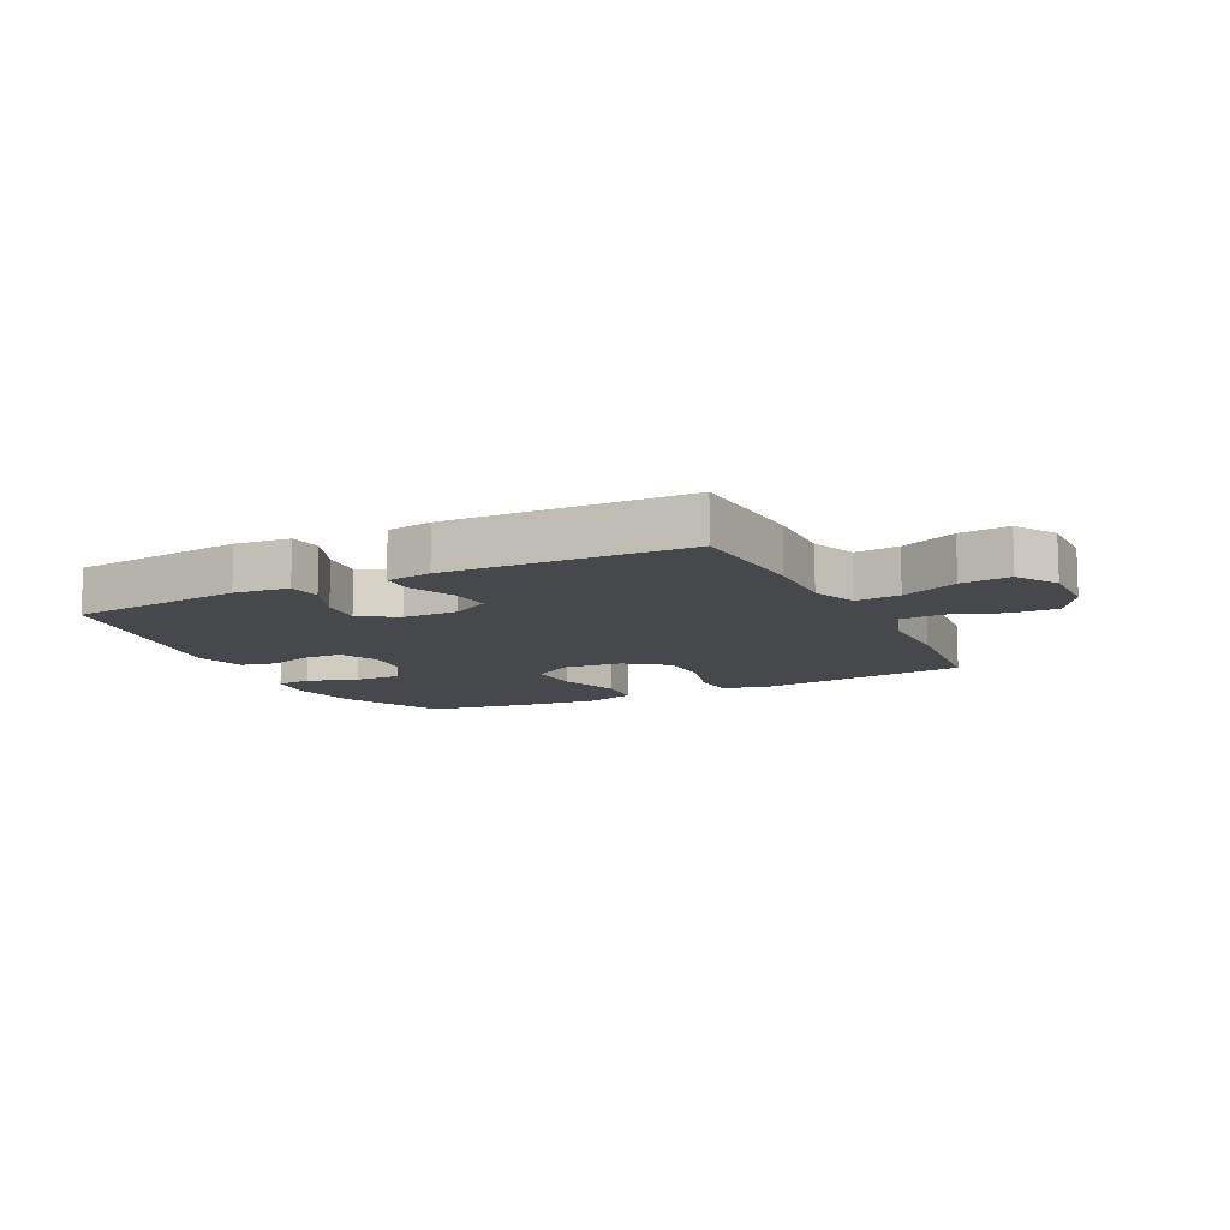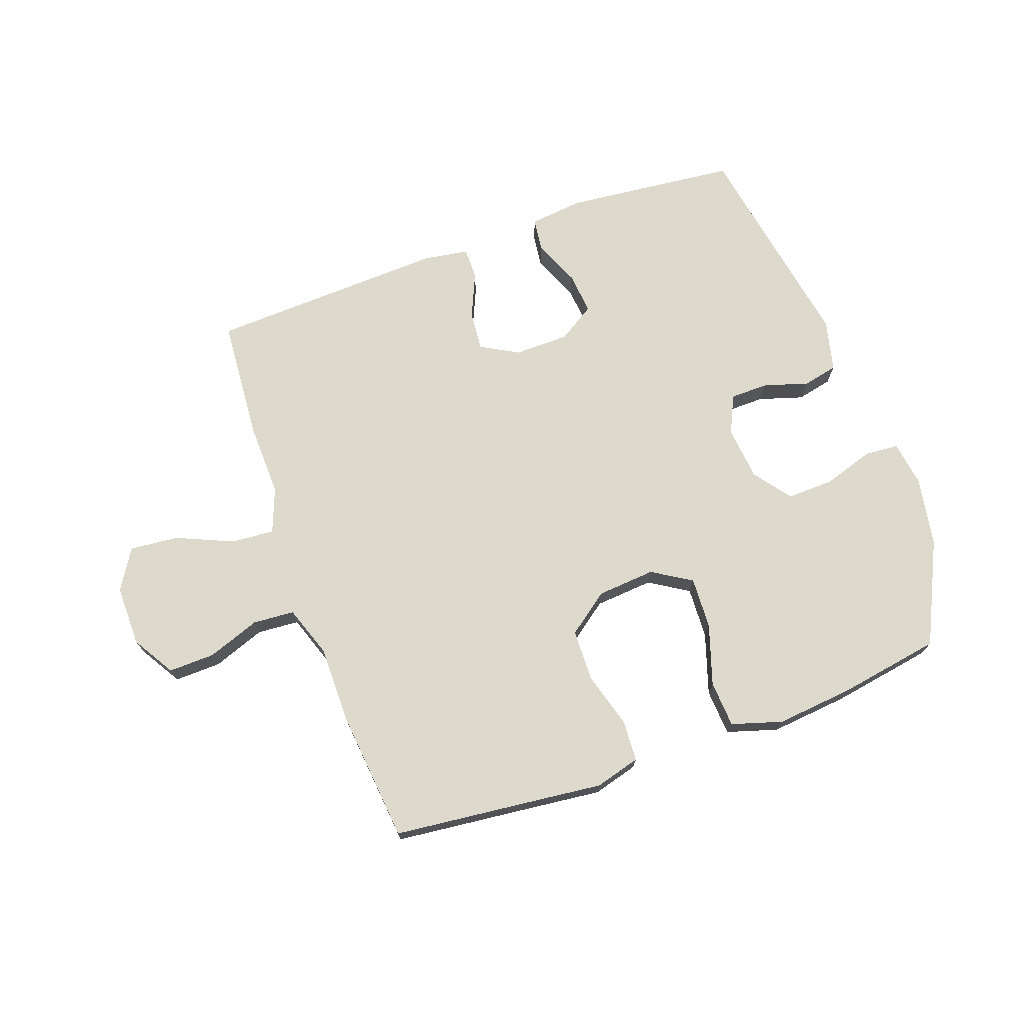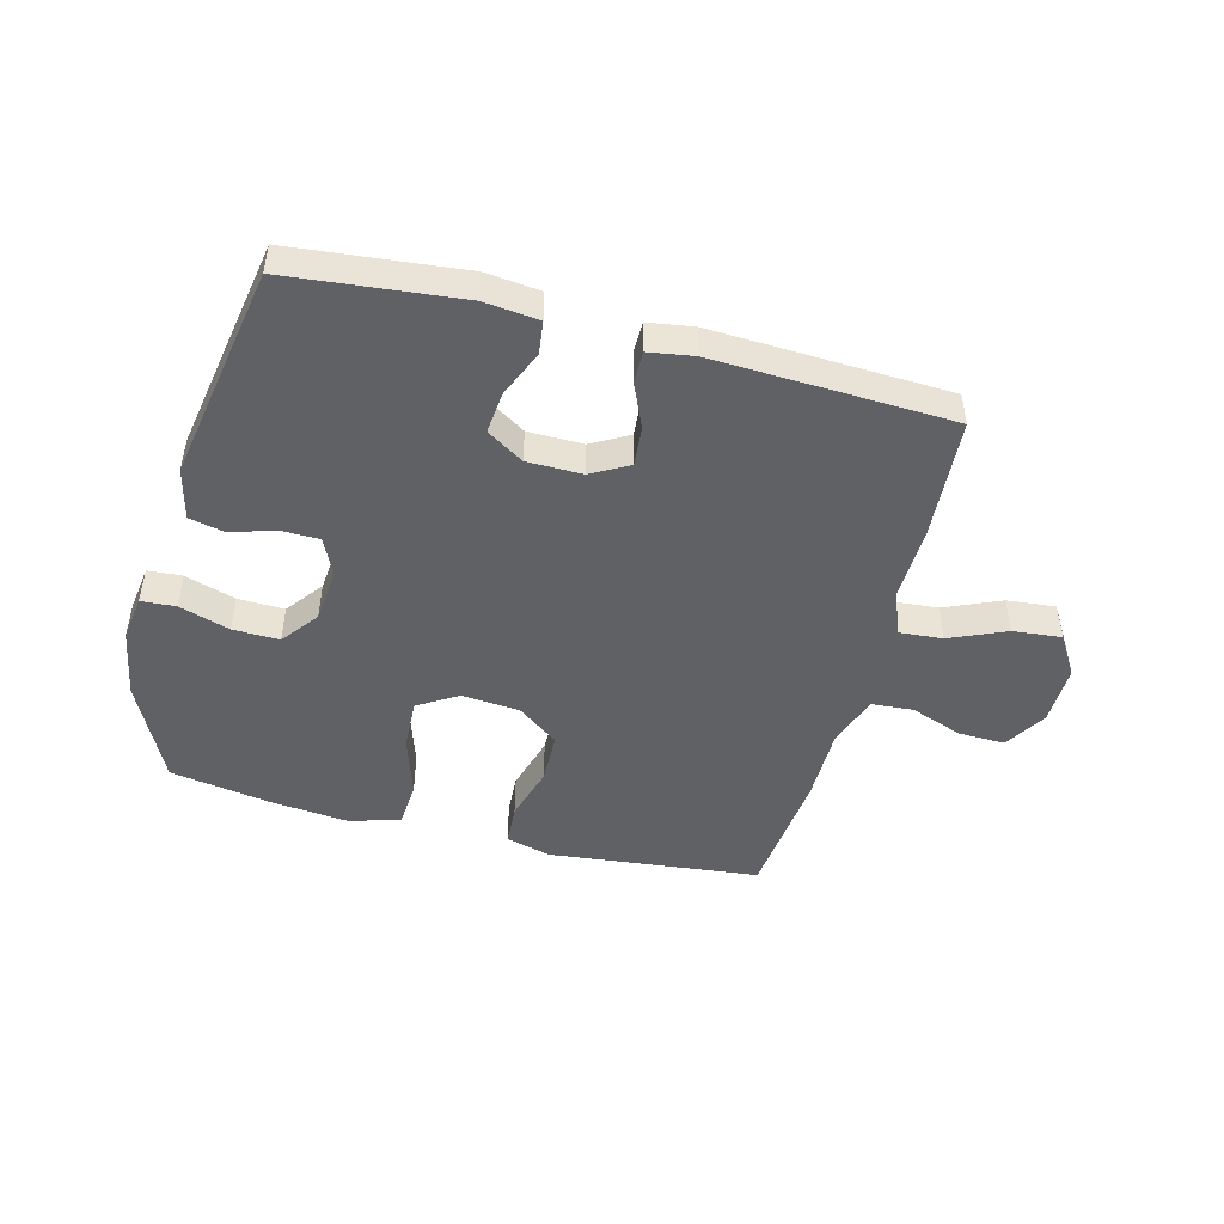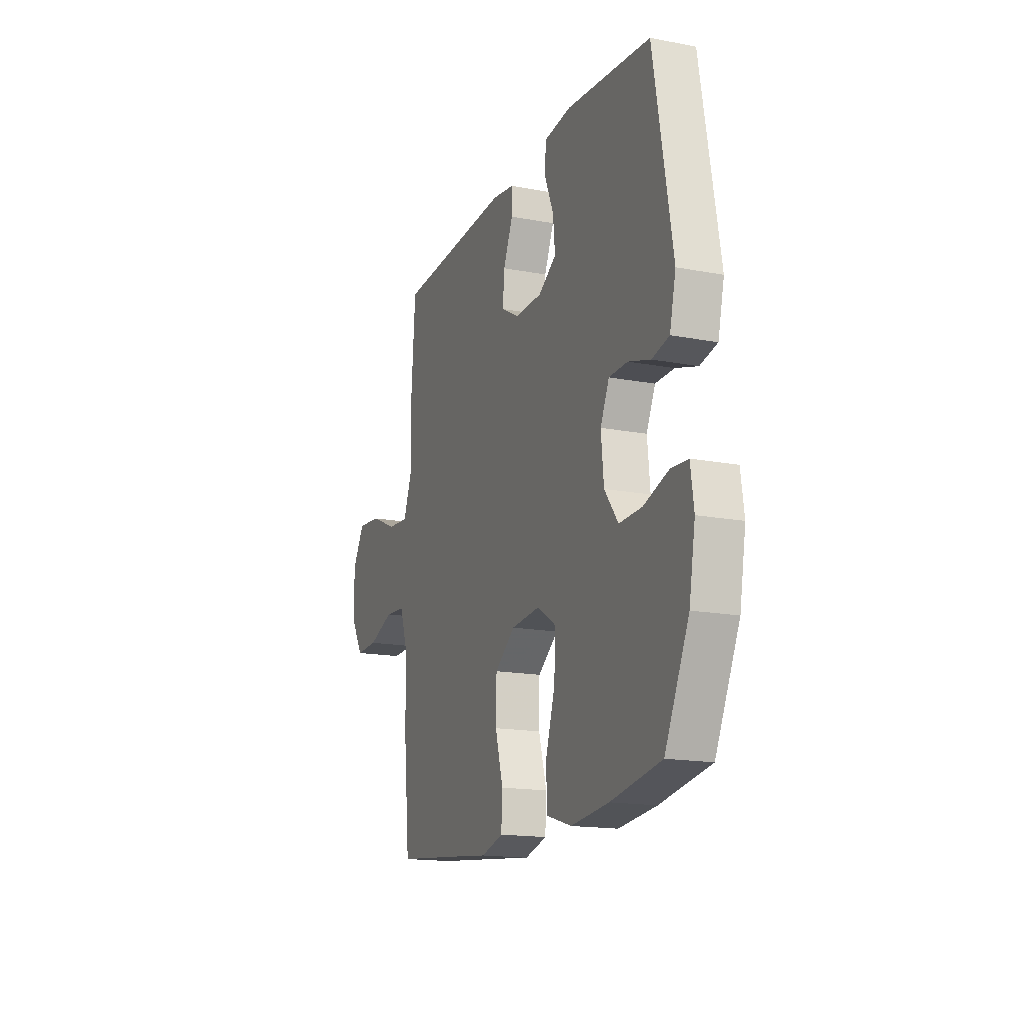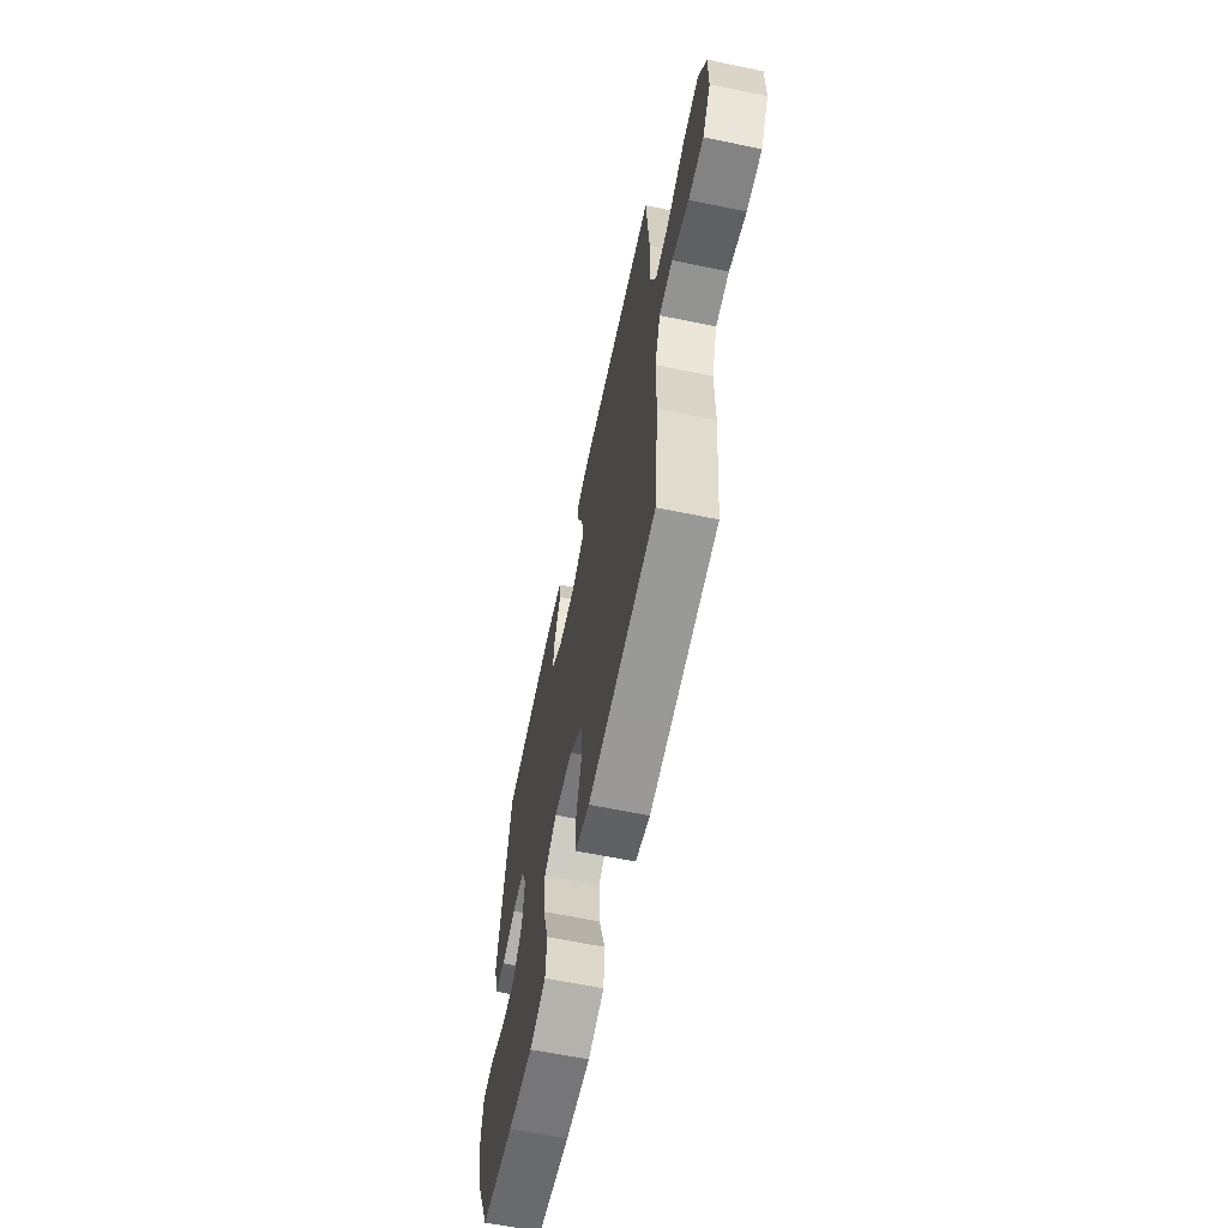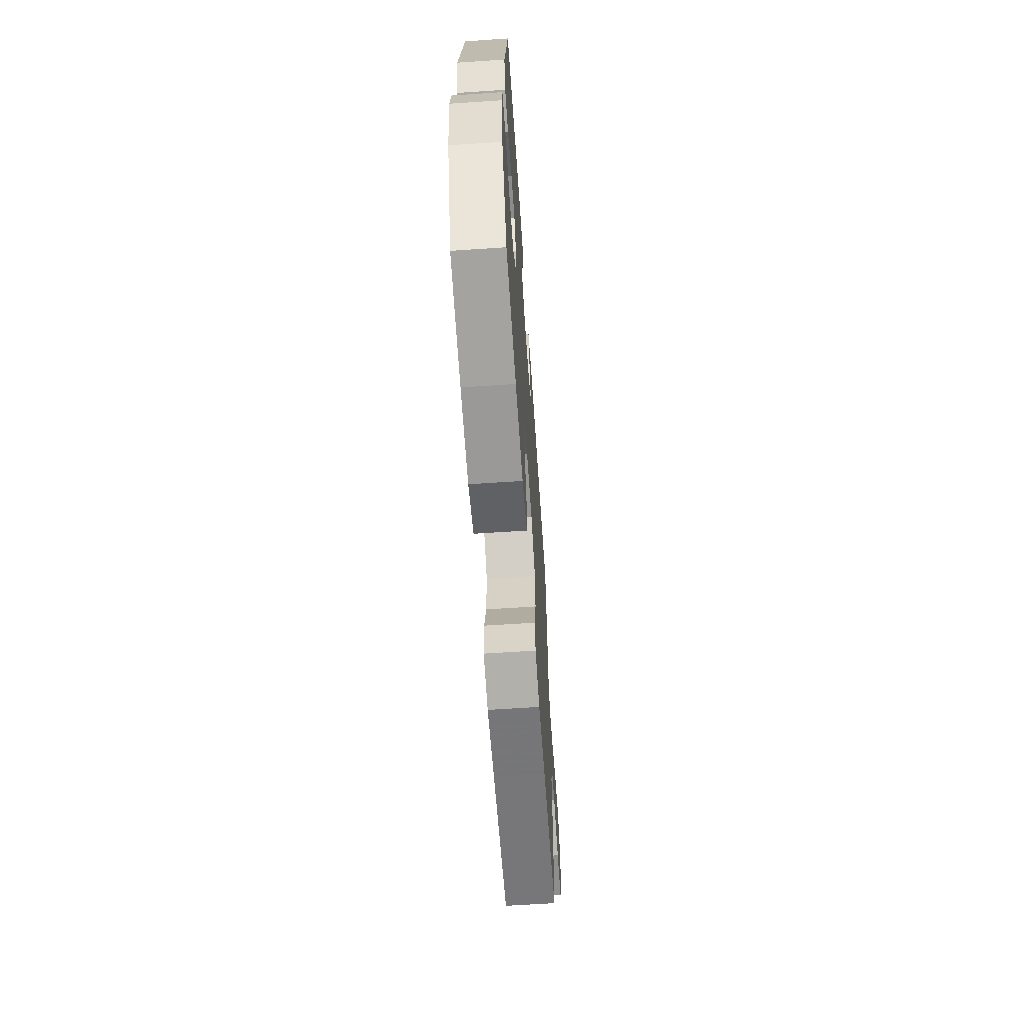
<metadata>
{"format":"obj","ext":"obj","renderer":"f3d","projection":"perspective","resolution":1024,"background":"white","views":[{"elev":-11.2,"azim":26.5,"up":"+Y"},{"elev":72.0,"azim":160.3,"up":"+Y"},{"elev":-47.5,"azim":-14.7,"up":"+Y"},{"elev":-16.5,"azim":-111.2,"up":"+Z"},{"elev":-62.6,"azim":78.2,"up":"+Z"},{"elev":-63.3,"azim":-86.1,"up":"+Z"}]}
</metadata>
<code>
v -0.5 0.07 0.5
v -0.211 0.07 0.53
v -0.12 0.07 0.52
v -0.113 0.07 0.465
v -0.146 0.07 0.386
v -0.153 0.07 0.315
v -0.091 0.07 0.276
v 0.001 0.07 0.275
v 0.064 0.07 0.31
v 0.058 0.07 0.377
v 0.025 0.07 0.452
v 0.025 0.07 0.505
v 0.101 0.07 0.517
v 0.5 0.07 0.5
v 0.515 0.07 0.292
v 0.512 0.07 0.17
v 0.541 0.07 0.095
v 0.614 0.07 0.101
v 0.708 0.07 0.142
v 0.79 0.07 0.15
v 0.832 0.07 0.082
v 0.831 0.07 -0.02
v 0.788 0.07 -0.091
v 0.71 0.07 -0.089
v 0.622 0.07 -0.057
v 0.552 0.07 -0.062
v 0.522 0.07 -0.148
v 0.522 0.07 -0.28
v 0.5 0.07 -0.5
v 0.26 0.07 -0.526
v 0.144 0.07 -0.539
v 0.068 0.07 -0.518
v 0.064 0.07 -0.449
v 0.091 0.07 -0.355
v 0.089 0.07 -0.268
v 0.019 0.07 -0.216
v -0.079 0.07 -0.208
v -0.145 0.07 -0.249
v -0.141 0.07 -0.336
v -0.108 0.07 -0.438
v -0.113 0.07 -0.516
v -0.198 0.07 -0.542
v -0.328 0.07 -0.529
v -0.5 0.07 -0.5
v -0.582 0.07 -0.329
v -0.603 0.07 -0.212
v -0.592 0.07 -0.135
v -0.534 0.07 -0.131
v -0.449 0.07 -0.158
v -0.371 0.07 -0.16
v -0.324 0.07 -0.098
v -0.315 0.07 -0.007
v -0.345 0.07 0.057
v -0.409 0.07 0.058
v -0.484 0.07 0.035
v -0.543 0.07 0.048
v -0.564 0.07 0.135
v -0.5 0 0.5
v -0.211 0 0.53
v -0.12 0 0.52
v -0.113 0 0.465
v -0.146 0 0.386
v -0.153 0 0.315
v -0.091 0 0.276
v 0.001 0 0.275
v 0.064 0 0.31
v 0.058 0 0.377
v 0.025 0 0.452
v 0.025 0 0.505
v 0.101 0 0.517
v 0.5 0 0.5
v 0.515 0 0.292
v 0.512 0 0.17
v 0.541 0 0.095
v 0.614 0 0.101
v 0.708 0 0.142
v 0.79 0 0.15
v 0.832 0 0.082
v 0.831 0 -0.02
v 0.788 0 -0.091
v 0.71 0 -0.089
v 0.622 0 -0.057
v 0.552 0 -0.062
v 0.522 0 -0.148
v 0.522 0 -0.28
v 0.5 0 -0.5
v 0.26 0 -0.526
v 0.144 0 -0.539
v 0.068 0 -0.518
v 0.064 0 -0.449
v 0.091 0 -0.355
v 0.089 0 -0.268
v 0.019 0 -0.216
v -0.079 0 -0.208
v -0.145 0 -0.249
v -0.141 0 -0.336
v -0.108 0 -0.438
v -0.113 0 -0.516
v -0.198 0 -0.542
v -0.328 0 -0.529
v -0.5 0 -0.5
v -0.582 0 -0.329
v -0.603 0 -0.212
v -0.592 0 -0.135
v -0.534 0 -0.131
v -0.449 0 -0.158
v -0.371 0 -0.16
v -0.324 0 -0.098
v -0.315 0 -0.007
v -0.345 0 0.057
v -0.409 0 0.058
v -0.484 0 0.035
v -0.543 0 0.048
v -0.564 0 0.135
f 54 55 56 57
f 53 54 57 1
f 52 53 1 2
f 51 52 2 3
f 46 47 48 49
f 46 49 50
f 45 46 50
f 44 45 50
f 43 44 50 51
f 39 40 41 42
f 38 39 42 43
f 31 32 33 34
f 30 31 34 35
f 27 28 29 30
f 26 27 30 35
f 22 23 24 25
f 22 25 26
f 21 22 26
f 18 19 20 21
f 17 18 21 26
f 16 17 26 35
f 10 11 12 13
f 9 10 13 14
f 8 9 14 15
f 3 4 5
f 43 51 3 5
f 15 16 35 36
f 8 15 36 37
f 7 8 37 38
f 43 5 6
f 6 7 38 43
f 114 113 112 111
f 58 114 111 110
f 59 58 110 109
f 60 59 109 108
f 106 105 104 103
f 107 106 103
f 107 103 102
f 107 102 101
f 108 107 101 100
f 99 98 97 96
f 100 99 96 95
f 91 90 89 88
f 92 91 88 87
f 87 86 85 84
f 92 87 84 83
f 82 81 80 79
f 83 82 79
f 83 79 78
f 78 77 76 75
f 83 78 75 74
f 92 83 74 73
f 70 69 68 67
f 71 70 67 66
f 72 71 66 65
f 62 61 60
f 62 60 108 100
f 93 92 73 72
f 94 93 72 65
f 95 94 65 64
f 63 62 100
f 100 95 64 63
f 1 58 59 2
f 2 59 60 3
f 3 60 61 4
f 4 61 62 5
f 5 62 63 6
f 6 63 64 7
f 7 64 65 8
f 8 65 66 9
f 9 66 67 10
f 10 67 68 11
f 11 68 69 12
f 12 69 70 13
f 13 70 71 14
f 14 71 72 15
f 15 72 73 16
f 16 73 74 17
f 17 74 75 18
f 18 75 76 19
f 19 76 77 20
f 20 77 78 21
f 21 78 79 22
f 22 79 80 23
f 23 80 81 24
f 24 81 82 25
f 25 82 83 26
f 26 83 84 27
f 27 84 85 28
f 28 85 86 29
f 29 86 87 30
f 30 87 88 31
f 31 88 89 32
f 32 89 90 33
f 33 90 91 34
f 34 91 92 35
f 35 92 93 36
f 36 93 94 37
f 37 94 95 38
f 38 95 96 39
f 39 96 97 40
f 40 97 98 41
f 41 98 99 42
f 42 99 100 43
f 43 100 101 44
f 44 101 102 45
f 45 102 103 46
f 46 103 104 47
f 47 104 105 48
f 48 105 106 49
f 49 106 107 50
f 50 107 108 51
f 51 108 109 52
f 52 109 110 53
f 53 110 111 54
f 54 111 112 55
f 55 112 113 56
f 56 113 114 57
f 57 114 58 1

</code>
